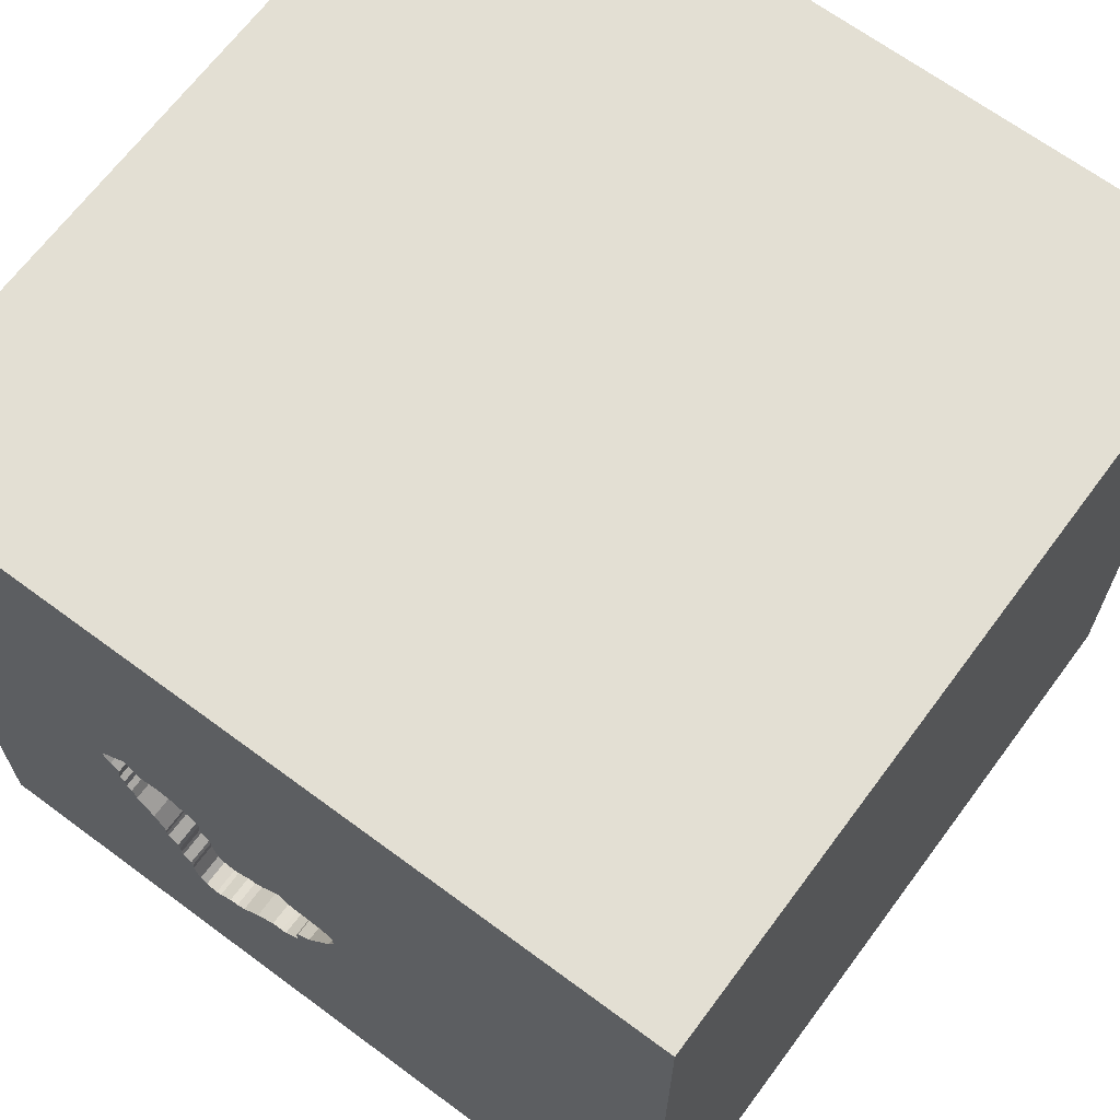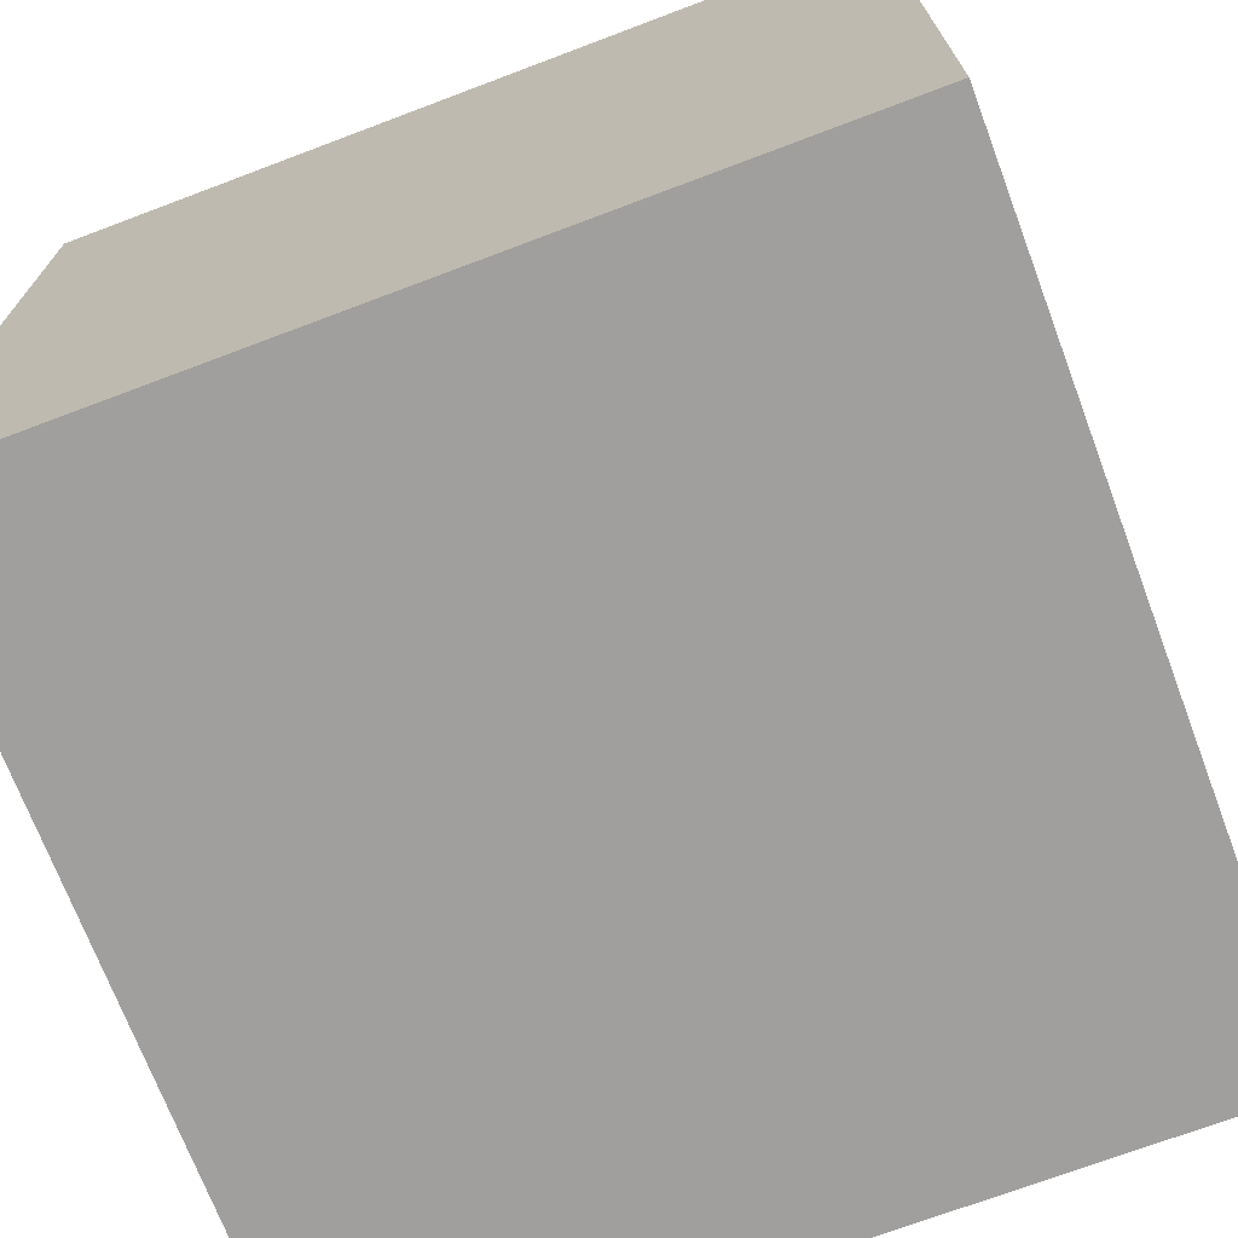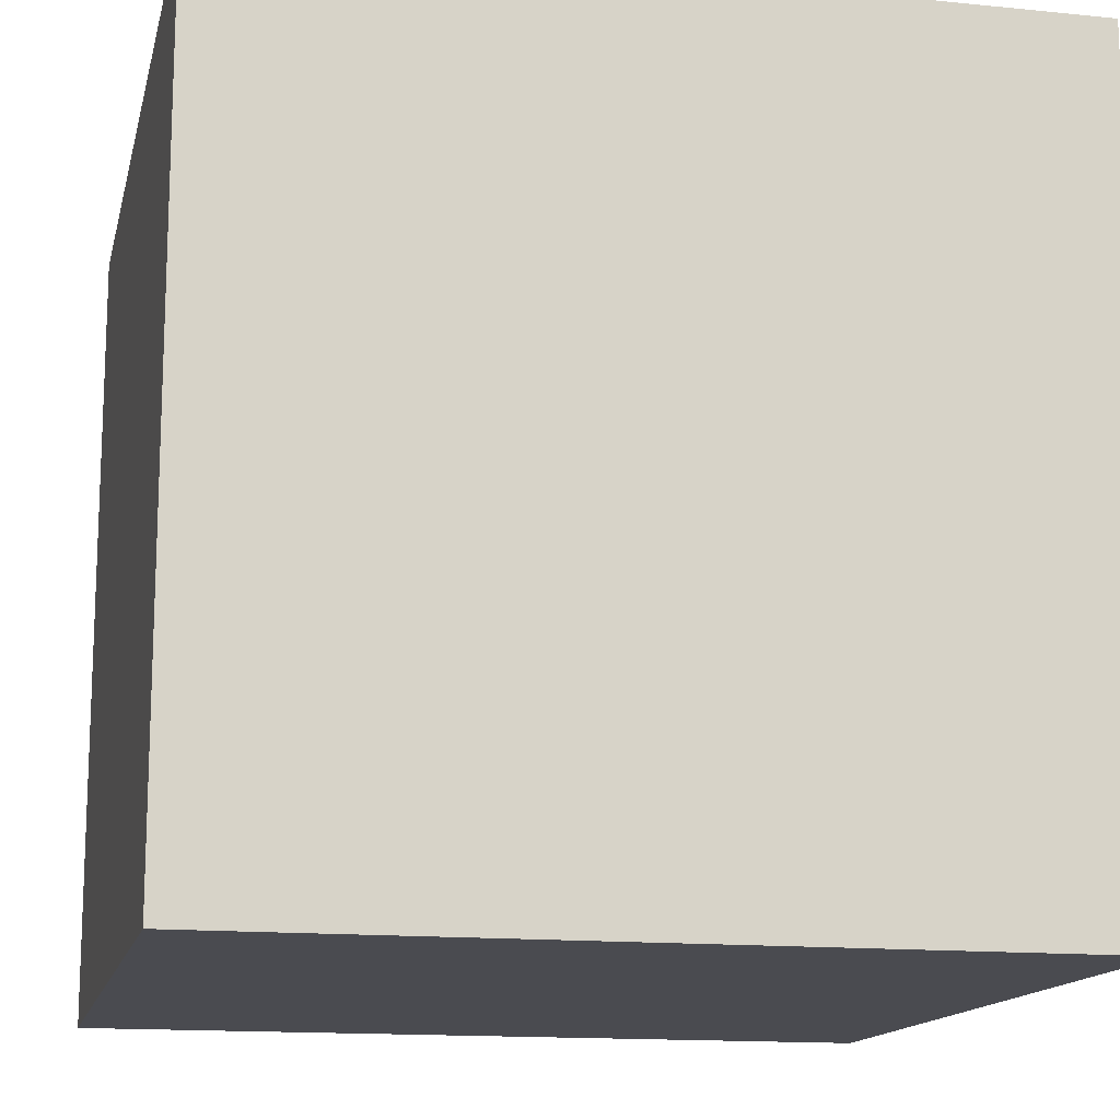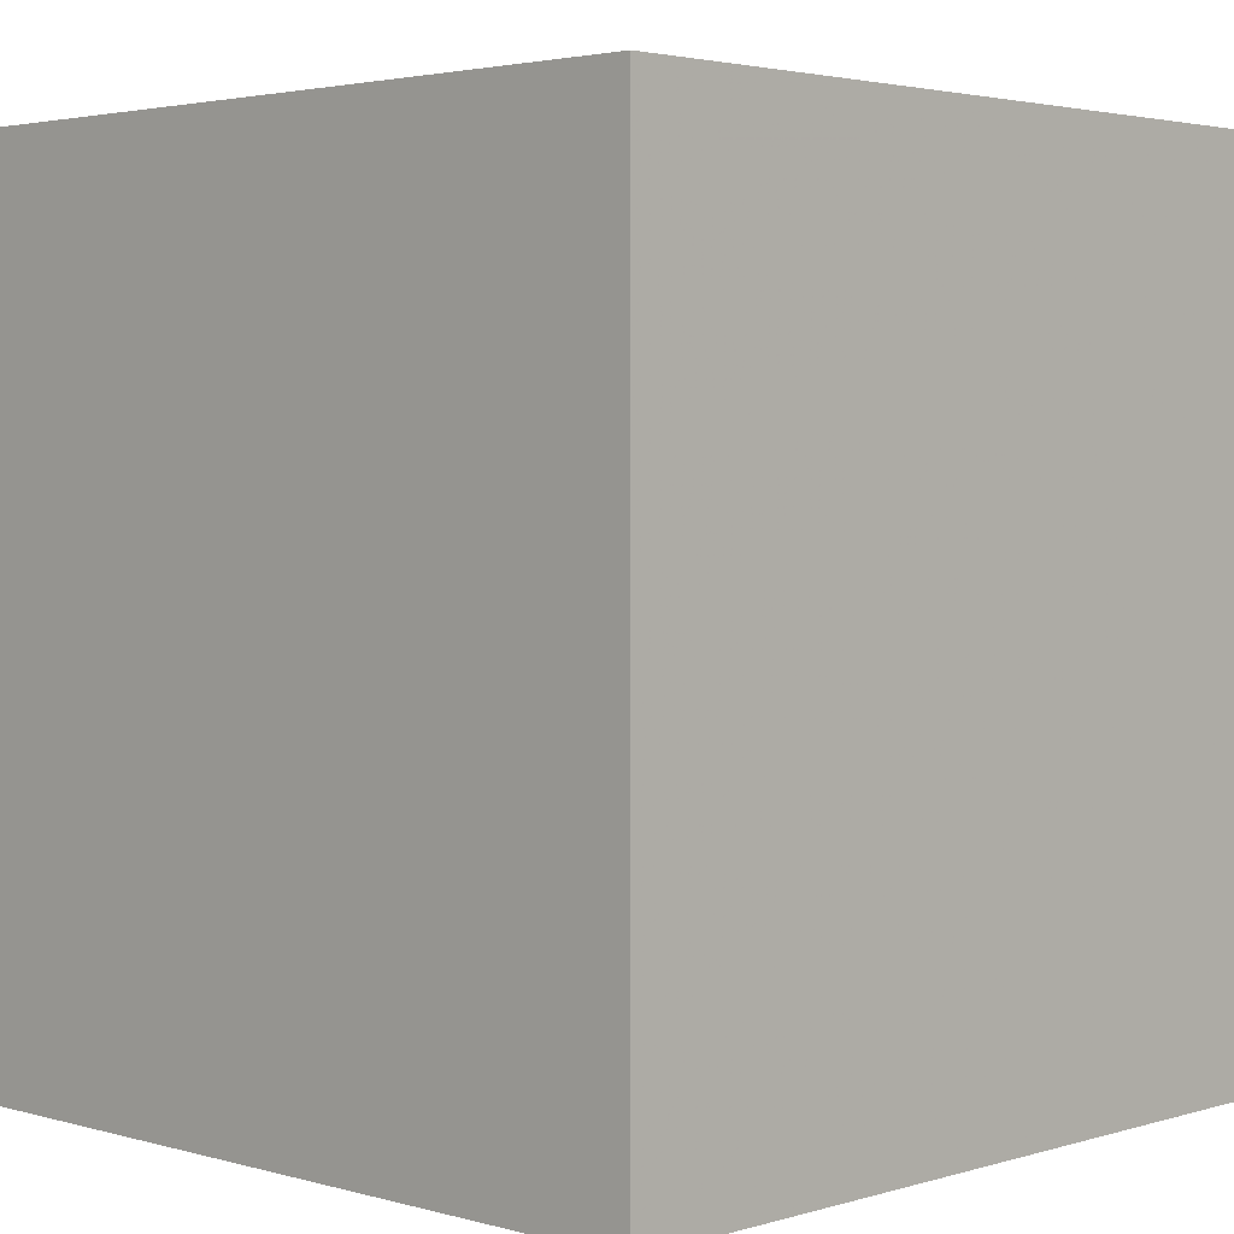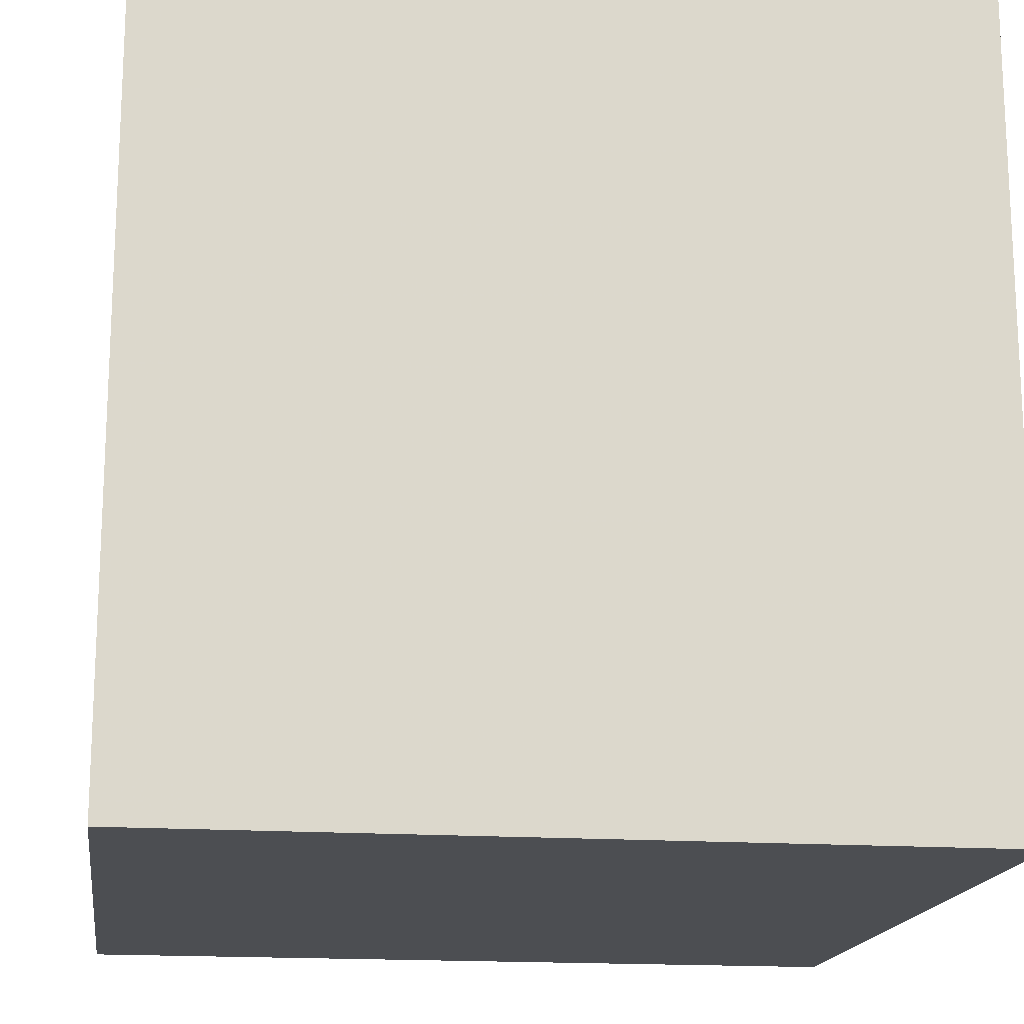
<metadata>
{"format":"obj","ext":"obj","renderer":"f3d","projection":"perspective","resolution":1024,"background":"white","views":[{"elev":66.9,"azim":-143.4,"up":"+Z"},{"elev":-71.3,"azim":110.7,"up":"+Y"},{"elev":-14.4,"azim":-102.5,"up":"+Y"},{"elev":2.9,"azim":-135.9,"up":"+Y"},{"elev":-16.8,"azim":172.0,"up":"+Y"}]}
</metadata>
<code>
o bell_191
v 0.5445 1.5 -0.4692
v 0.5445 1.4 -0.4692
v -0.06796 1.5 -0.1373
v 0.5049 1.5 -0.6667
v 0.5049 1.4 -0.6667
v -0.04229 1.5 -0.4412
v -0.04229 1.4 -0.4412
v 0.2812 1.5 -0.7263
v 0.2812 1.4 -0.7263
v 0.73 1.5 -0.009004
v 0.73 1.4 -0.009004
v 0.6174 1.5 0.1269
v 0.5845 1.5 -0.3822
v 0.513 1.5 0.1333
v -0.6641 0.4167 1.5
v -0.5729 1.198 -1.5
v -1.042 1.198 1.5
v -1.042 -0.625 1.5
v -0.7812 -1.5 -0.3125
v -0.8073 -1.5 1.198
v -1.042 -1.5 0.625
v -0.8333 -1.5 -1.5
v -0.8333 -1.5 1.5
v -0.9375 1.5 -0.00651
v -0.8333 1.5 -1.5
v -0.804 1.5 -0.8008
v -1.029 -1.276 -1.5
v -1.003 -1.139 1.5
v 0.5861 1.5 -0.4081
v 0.5846 1.5 0.1313
v 0.5846 1.4 0.1313
v 0.3949 1.5 -0.7776
v 0.3949 1.4 -0.7776
v 0.3063 1.5 0.009778
v 0.542 1.5 -0.5325
v 0.5025 1.5 -0.6279
v 0.5025 1.4 -0.6279
v 0.7205 1.5 -0.1169
v 0.8887 0.1595 -1.5
v 0.3646 0.4948 1.5
v 0.2083 0.07812 1.5
v 0.1823 1.094 1.5
v 0.2083 -0.4557 1.5
v 0.1562 -1.5 -0.8333
v 0.4688 -1.5 0.5859
v 0.4818 -1.5 -0.1823
v 0.1562 -1.5 -1.5
v 0.3906 -1.5 -1.25
v 0.1302 -1.5 1.5
v 0.2995 1.5 0.4688
v 0.7585 1.5 1.139
v 0.1562 1.5 -1.5
v 0.7227 1.5 -1.165
v 0.3148 1.5 -0.7437
v -0.1042 1.5 1.5
v 0.577 -1.04 -1.5
v 0.2734 0.9375 -1.5
v 0.09863 1.5 -0.6143
v 0.7001 1.5 -0.1539
v 0.6245 1.5 -0.2952
v 0.3997 1.5 0.07417
v 0.3997 1.4 0.07417
v 0.2214 -1.172 1.5
v -0.2214 0.1888 -1.5
v 0 -1.5 0.05208
v 0 -1.5 0.6771
v 0.293 -1.5 1.315
v -0.1562 -1.5 -0.4167
v -0.1042 0.7552 1.5
v -0.09115 1.5 -1.029
v -0.1258 1.5 -0.1475
v -0.3255 1.5 0.8724
v 0.05301 1.5 -0.09719
v -0.09854 1.5 -0.3509
v -0.1436 1.5 -0.2786
v 0.5861 1.4 -0.4081
v 0.462 1.5 0.1171
v 0.513 1.4 0.1333
v 1.042 0.4297 1.5
v 1.25 -0.2083 1.5
v 1.198 1.042 -1.5
v 1.12 1.094 1.5
v 1.224 -1.5 -0.625
v 1.042 -1.5 0.4167
v 1.094 -1.5 -0.02604
v 1.5 -1.5 -1.5
v 1.5 -1.5 1.5
v 0.9896 -1.5 0.9375
v 1.172 1.5 -0.2083
v 1.5 1.5 -1.5
v -0.1691 1.5 -0.1827
v -0.1691 1.4 -0.1827
v 0.1008 1.5 -0.09852
v 0.7227 1.5 -0.1005
v 0.1372 1.5 -0.09189
v 0.54 1.5 -0.502
v 0.2124 1.5 -0.6657
v 0.7683 1.5 0.1039
v -0.06796 1.4 -0.1373
v 0.5433 1.5 -0.5538
v 0.5433 1.4 -0.5538
v 0.6904 1.5 -0.2065
v 0.6904 1.4 -0.2065
v -0.332 -1.029 -1.5
v -0.4687 -0.1562 1.5
v -0.4687 -1.5 -0.8333
v -0.4687 -1.5 0.1562
v -0.4687 -1.5 -1.25
v -0.4297 -0.9115 1.5
v -1.5 -0.6771 -0.07812
v -1.5 -1.016 -1.185
v -1.5 -0.8333 1.5
v -1.5 0.3646 0.4948
v -1.5 0.625 0.07812
v -1.5 0.5208 1.094
v -1.5 0.1823 -0.4818
v -1.5 -0.1042 -1.5
v -1.5 0.1562 1.5
v -1.5 0.1042 -1.094
v -1.5 -0.1562 0.4687
v -1.5 0.02604 1.094
v -1.5 1.224 -1.042
v -1.5 1.25 0.1823
v -1.5 0.9896 1.263
v -1.5 1.5 -1.5
v -1.5 1.042 -0.4167
v -1.5 -0.625 0.599
v -1.5 -0.5208 1.224
v -1.5 -1.5 -0.1302
v -1.5 -1.5 0.8333
v -1.5 -1.5 1.5
v -1.5 -1.5 -1.5
v -1.5 0.651 -1.042
v -1.5 1.5 -0.1042
v -1.5 1.5 1.5
v -1.5 -1.12 -0.651
v -1.5 -1.276 0.03906
v -1.5 -1.12 0.5729
v -1.5 -0.4167 -1.042
v -1.5 -0.2344 -0.2083
v -1.5 1.12 0.7292
v 0.244 1.5 -0.03315
v 0.02875 1.5 -0.1247
v 0.02875 1.4 -0.1247
v 0.7183 1.5 -0.1332
v 0.7183 1.4 -0.1332
v 0.7683 1.4 0.1039
v -0.1258 1.4 -0.1475
v 0.5518 1.5 0.1358
v -0.1666 1.5 -0.2215
v -0.1666 1.4 -0.2215
v 0.02047 1.5 -0.5088
v 0.3476 1.5 -0.7481
v 0.3476 1.4 -0.7481
v 0.7292 -1.5 -0.6771
v 0.5077 1.5 -0.608
v 0.625 1.12 1.5
v 0.5809 1.5 -0.4279
v 0.5809 1.4 -0.4279
v 0.01277 1.5 -0.4897
v 0.01277 1.4 -0.4897
v -0.003212 1.5 -0.1332
v 0.1991 1.5 -0.04248
v 0.1991 1.4 -0.04248
v -0.1448 1.5 -0.1552
v 0.7898 1.5 0.07277
v 0.09863 1.4 -0.6143
v 0.54 1.4 -0.502
v 0.6789 1.5 0.1828
v 0.6789 1.4 0.1828
v -0.003214 1.4 -0.1332
v 0.244 1.4 -0.03315
v 1.5 -1.042 0.3906
v 1.5 -1.042 1.198
v 1.5 0.6917 -1.077
v 1.5 -0.1302 0.2148
v 1.5 -0.1302 -1.5
v 1.5 -0.1302 1.5
v 1.5 -0.1367 -0.7389
v 1.5 -1.5 0.1042
v 1.5 0.9277 -0.153
v 1.5 0.8333 -1.5
v 1.5 0.8333 1.5
v 1.5 1.5 0.1042
v 1.5 1.5 1.5
v 1.5 -0.957 -0.6771
v 1.5 -0.07161 1.159
v 1.5 0.8398 0.9017
v 0.5518 1.4 0.1358
v -1.13 -0.1432 -1.5
v -1.224 0.4427 1.5
v -1.198 -0.1823 1.5
v -1.263 -1.5 -0.6771
v -1.146 -1.5 0.1823
v -1.172 0.8366 -1.5
v -1.139 1.5 0.8789
v 0.5381 1.5 -0.5736
v 0.5381 1.4 -0.5736
v 0.5915 1.5 0.1253
v 0.5915 1.4 0.1253
v 0.3148 1.4 -0.7437
v 0.7409 1.5 -0.07981
v 0.7409 1.4 -0.07981
v 0.6835 1.5 -0.2004
v 0.6835 1.4 -0.2004
v -0.4167 1.224 1.5
v -0.4167 -1.5 0.8333
v 0.1497 1.5 -0.08459
v 0.7001 1.4 -0.1539
v 0.6174 1.4 0.1269
v -0.1551 1.5 -0.2501
v -0.1448 1.4 -0.1552
v 0.1246 1.5 -0.09918
v 0.1246 1.4 -0.09918
v 0.8333 -0.1562 1.5
v 0.8594 1.5 -0.4687
v 0.7812 -1.068 1.5
v 0.4944 1.5 -0.7067
v 0.462 1.4 0.1171
v 0.02373 1.5 -0.5605
v 0.02373 1.4 -0.5605
v 0.3063 1.4 0.009778
v 0.4499 1.5 0.1033
v 0.4499 1.4 0.1033
v 0.4148 1.5 -0.7829
v 0.4148 1.4 -0.7829
v 0.1375 1.5 -0.6119
v 0.1375 1.4 -0.6119
v 0.2124 1.4 -0.6657
v 0.3609 1.5 0.07172
v 0.4597 1.5 -0.7736
v 0.4597 1.4 -0.7736
v 0.05301 1.4 -0.09719
v 0.4179 1.5 0.09482
v 0.298 1.5 -0.735
v 0.07879 1.5 -0.6091
v 0.07879 1.4 -0.6091
v 0.1497 1.4 -0.0846
v 0.3609 1.4 0.07172
v 0.02047 1.4 -0.5088
v 0.4179 1.4 0.09482
v 0.7227 1.4 -0.1005
v 0.5077 1.4 -0.608
v -0.1436 1.4 -0.2786
v 0.7898 1.4 0.07277
v 0.7603 1.5 0.02541
v 0.7603 1.4 0.02541
v 0.6245 1.4 -0.2952
v 0.687 1.5 -0.2035
v 0.5845 1.4 -0.3822
v 0.4839 1.5 -0.746
v 0.4839 1.4 -0.746
f 23 28 131
f 28 112 131
f 131 20 23
f 112 128 131
f 131 138 130
f 23 109 28
f 28 18 112
f 130 21 131
f 118 128 112
f 128 138 131
f 138 129 130
f 49 109 23
f 18 118 112
f 128 127 138
f 138 137 129
f 129 21 130
f 21 20 131
f 20 49 23
f 18 192 118
f 129 194 21
f 20 67 49
f 118 121 128
f 207 67 20
f 49 63 109
f 109 18 28
f 21 207 20
f 192 191 118
f 118 115 121
f 128 120 127
f 138 110 137
f 18 105 192
f 121 120 128
f 127 110 138
f 129 193 194
f 194 107 21
f 207 66 67
f 109 105 18
f 137 136 129
f 107 207 21
f 63 43 109
f 136 132 129
f 87 63 49
f 118 124 115
f 132 193 129
f 193 19 194
f 19 107 194
f 67 87 49
f 87 217 63
f 192 15 191
f 135 124 118
f 120 110 127
f 110 136 137
f 66 45 67
f 43 105 109
f 105 15 192
f 191 135 118
f 121 113 120
f 120 140 110
f 107 66 207
f 191 17 135
f 115 113 121
f 107 65 66
f 45 88 67
f 217 43 63
f 136 111 132
f 88 87 67
f 43 41 105
f 140 136 110
f 65 45 66
f 124 141 115
f 141 113 115
f 113 140 120
f 193 106 19
f 19 68 107
f 41 15 105
f 15 17 191
f 113 114 140
f 140 139 136
f 132 106 193
f 68 65 107
f 139 111 136
f 65 46 45
f 141 114 113
f 106 68 19
f 84 88 45
f 217 215 43
f 41 69 15
f 15 206 17
f 135 141 124
f 114 116 140
f 116 139 140
f 132 108 106
f 215 41 43
f 69 206 15
f 27 22 132
f 68 46 65
f 46 84 45
f 87 80 217
f 106 44 68
f 80 215 217
f 40 69 41
f 141 123 114
f 116 119 139
f 190 27 132
f 22 108 132
f 72 196 135
f 135 123 141
f 139 132 111
f 104 27 190
f 46 85 84
f 173 174 87
f 215 40 41
f 206 135 17
f 135 134 123
f 114 126 116
f 139 117 132
f 108 44 106
f 44 46 68
f 84 87 88
f 187 174 173
f 187 87 174
f 87 178 80
f 215 79 40
f 69 42 206
f 206 55 135
f 196 134 135
f 190 132 117
f 104 22 27
f 108 48 44
f 84 180 87
f 176 187 173
f 187 178 87
f 40 42 69
f 72 135 55
f 24 196 72
f 24 134 196
f 173 87 180
f 123 126 114
f 126 133 116
f 133 119 116
f 119 117 139
f 22 47 108
f 44 155 46
f 80 79 215
f 79 157 40
f 157 42 40
f 42 55 206
f 64 104 190
f 104 47 22
f 47 48 108
f 155 85 46
f 85 180 84
f 50 24 72
f 73 24 50
f 3 24 73
f 48 155 44
f 155 83 85
f 79 82 157
f 163 73 50
f 134 126 123
f 178 79 80
f 93 73 163
f 3 73 143
f 3 143 162
f 211 75 24
f 24 3 71
f 150 211 24
f 24 71 165
f 91 150 24
f 24 165 91
f 126 122 133
f 195 64 190
f 83 180 85
f 51 72 55
f 213 93 163
f 163 208 95
f 95 213 163
f 26 24 75
f 133 117 119
f 39 104 64
f 56 47 104
f 186 173 180
f 179 176 173
f 157 55 42
f 50 72 51
f 163 50 34
f 34 142 163
f 74 6 26
f 26 75 74
f 195 190 117
f 39 56 104
f 48 83 155
f 179 173 186
f 181 176 179
f 188 187 176
f 178 183 79
f 77 223 50
f 50 14 77
f 34 50 230
f 6 160 152
f 134 122 126
f 39 64 57
f 48 86 83
f 181 188 176
f 187 183 178
f 234 61 230
f 50 223 234
f 50 234 230
f 6 152 220
f 70 6 220
f 236 58 70
f 70 220 236
f 70 26 6
f 26 134 24
f 134 125 122
f 133 125 117
f 188 183 187
f 157 185 55
f 149 14 50
f 50 169 12
f 12 199 30
f 50 12 30
f 50 30 149
f 58 227 97
f 97 8 70
f 70 58 97
f 26 125 134
f 122 125 133
f 195 117 125
f 57 64 16
f 83 86 180
f 175 181 179
f 183 82 79
f 82 185 157
f 51 55 185
f 169 50 51
f 54 53 70
f 70 8 235
f 70 235 54
f 16 64 195
f 47 86 48
f 186 180 86
f 81 39 57
f 98 89 166
f 218 4 53
f 251 218 53
f 53 54 153
f 53 153 32
f 231 251 53
f 53 32 225
f 53 225 231
f 56 86 47
f 89 98 169
f 246 166 89
f 89 94 202
f 10 246 89
f 89 202 10
f 183 185 82
f 216 94 89
f 53 4 216
f 4 36 156
f 216 4 156
f 100 35 216
f 197 100 216
f 216 156 197
f 16 195 125
f 188 185 183
f 38 94 216
f 145 38 216
f 102 249 204
f 145 216 102
f 204 59 145
f 102 204 145
f 52 70 53
f 25 26 70
f 25 125 26
f 25 16 125
f 52 57 16
f 90 81 57
f 90 181 175
f 184 188 181
f 184 169 51
f 184 89 169
f 102 216 60
f 216 35 96
f 29 13 216
f 96 1 158
f 158 29 216
f 216 96 158
f 90 52 53
f 52 25 70
f 52 16 25
f 90 57 52
f 182 39 81
f 177 56 39
f 177 179 186
f 177 175 179
f 90 184 181
f 184 185 188
f 184 51 185
f 90 89 184
f 53 216 89
f 13 60 216
f 90 182 81
f 182 177 39
f 177 86 56
f 177 186 86
f 182 175 177
f 90 175 182
f 90 53 89
f 248 205 103
f 222 205 248
f 248 103 60
f 249 102 103
f 103 205 249
f 222 62 205
f 248 172 222
f 102 60 103
f 204 249 205
f 62 222 239
f 205 62 209
f 250 172 248
f 222 172 34
f 250 248 60
f 60 13 250
f 59 204 205
f 205 209 59
f 230 61 62
f 62 239 230
f 239 222 230
f 224 209 62
f 172 250 238
f 142 34 172
f 34 230 222
f 13 29 250
f 61 234 62
f 224 242 209
f 224 62 241
f 164 172 238
f 238 250 2
f 172 164 142
f 76 250 29
f 209 146 59
f 241 62 234
f 242 224 200
f 209 242 146
f 234 223 224
f 224 241 234
f 208 163 164
f 164 238 208
f 214 238 2
f 2 250 159
f 163 142 164
f 76 159 250
f 29 158 76
f 145 59 146
f 200 11 242
f 78 200 224
f 38 145 146
f 146 242 38
f 223 77 224
f 95 208 238
f 238 214 95
f 214 2 228
f 158 1 2
f 2 159 158
f 159 76 158
f 11 200 210
f 242 11 203
f 189 200 78
f 224 219 78
f 94 38 242
f 219 224 77
f 213 95 214
f 228 161 214
f 2 229 228
f 1 96 2
f 210 247 11
f 210 200 12
f 242 203 94
f 203 11 202
f 200 189 31
f 189 78 149
f 78 219 14
f 77 14 219
f 214 233 93
f 93 213 214
f 161 228 240
f 144 214 161
f 229 2 168
f 97 227 228
f 228 229 97
f 168 2 96
f 210 147 247
f 246 10 11
f 11 247 246
f 199 12 200
f 202 94 203
f 10 202 11
f 30 199 200
f 200 31 30
f 149 30 31
f 31 189 149
f 14 149 78
f 73 93 233
f 144 233 214
f 152 160 161
f 161 240 152
f 240 228 237
f 144 161 7
f 229 168 243
f 227 58 228
f 168 96 35
f 210 170 147
f 245 247 147
f 170 210 12
f 12 169 170
f 233 144 143
f 143 73 233
f 160 6 161
f 240 237 221
f 167 237 228
f 171 144 7
f 7 161 6
f 37 229 243
f 243 168 101
f 229 9 97
f 167 228 58
f 101 168 35
f 35 100 101
f 147 170 98
f 166 246 247
f 247 245 166
f 98 166 245
f 245 147 98
f 169 98 170
f 240 221 152
f 221 237 220
f 58 236 237
f 237 167 58
f 162 143 144
f 144 171 162
f 171 7 244
f 6 74 7
f 229 37 9
f 156 36 37
f 37 243 156
f 101 198 243
f 8 97 9
f 100 197 101
f 220 152 221
f 236 220 237
f 171 244 99
f 244 7 74
f 74 75 244
f 9 37 154
f 36 4 37
f 198 101 197
f 243 198 156
f 9 201 235
f 235 8 9
f 3 162 171
f 171 99 3
f 244 151 99
f 75 211 244
f 201 9 154
f 154 37 5
f 5 37 4
f 197 156 198
f 54 235 201
f 211 150 151
f 151 244 211
f 151 148 99
f 201 154 54
f 154 5 252
f 5 4 218
f 99 148 71
f 71 3 99
f 150 91 151
f 148 151 212
f 153 54 154
f 33 154 252
f 252 5 218
f 218 251 252
f 92 151 91
f 148 212 71
f 212 151 92
f 32 153 154
f 154 33 32
f 33 252 226
f 251 231 252
f 91 165 92
f 165 71 212
f 212 92 165
f 33 226 32
f 232 226 252
f 232 252 231
f 225 32 226
f 226 232 225
f 231 225 232

</code>
